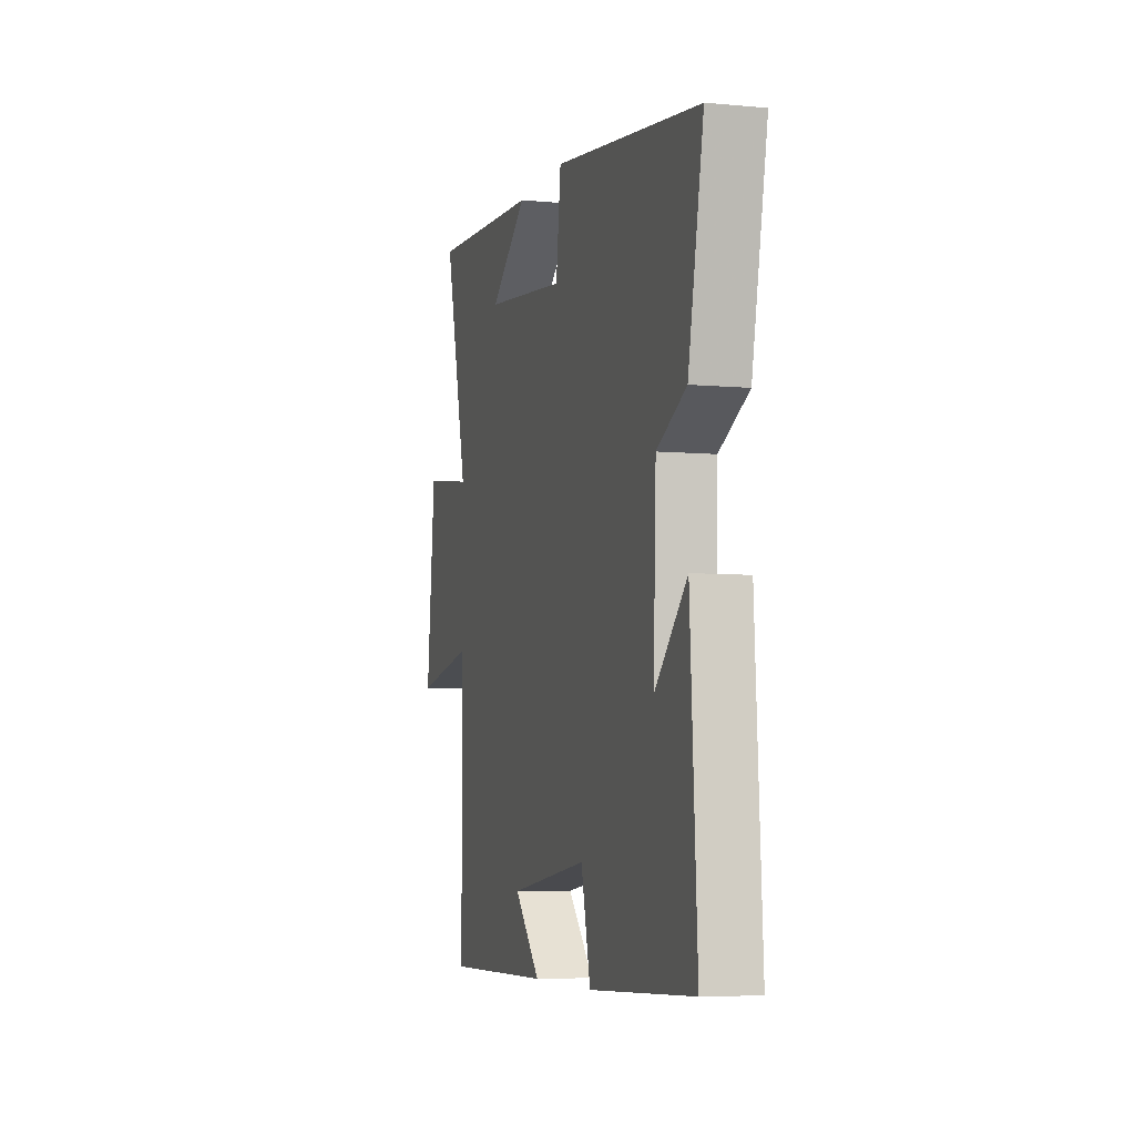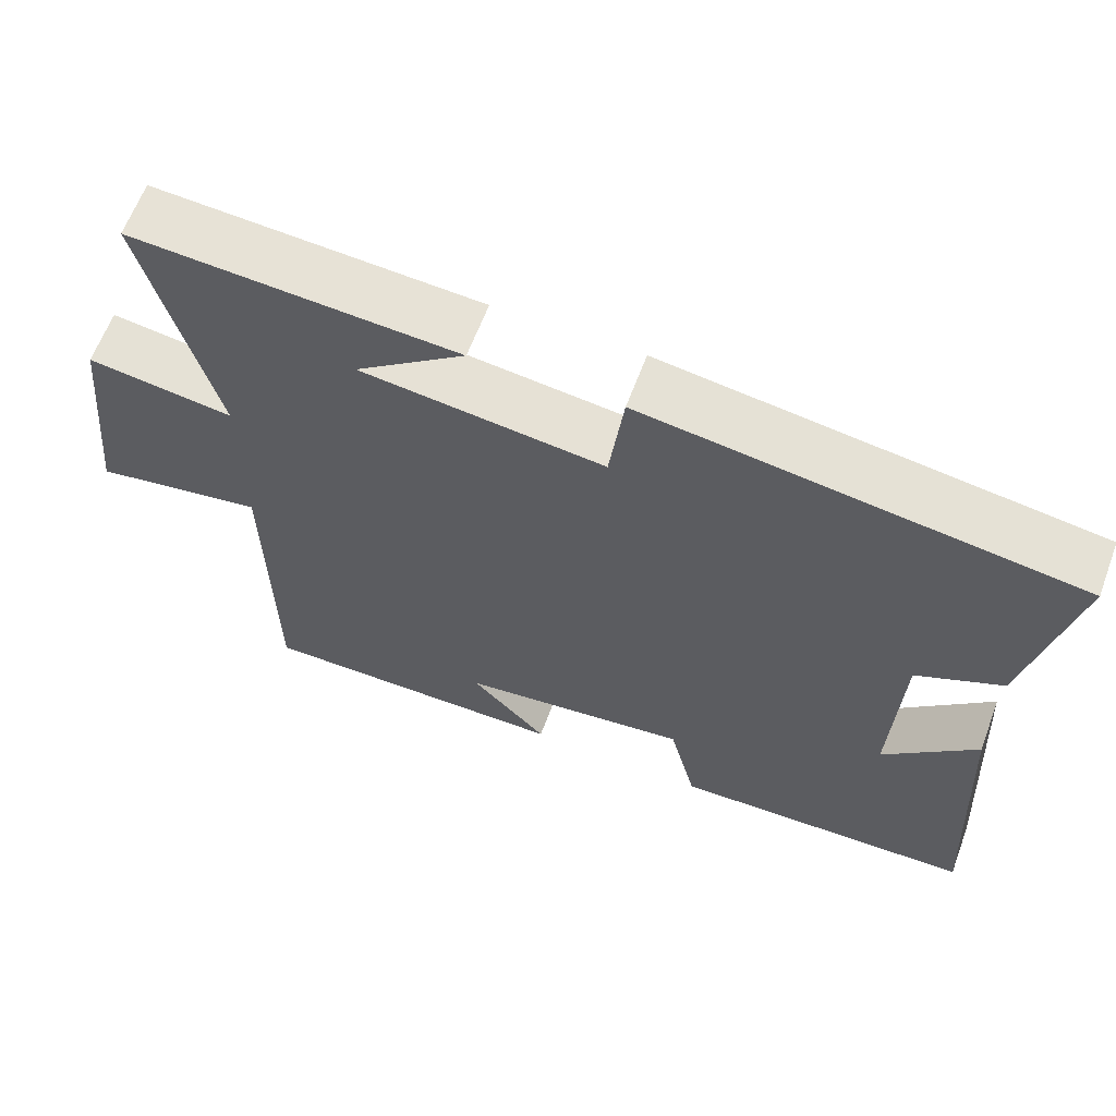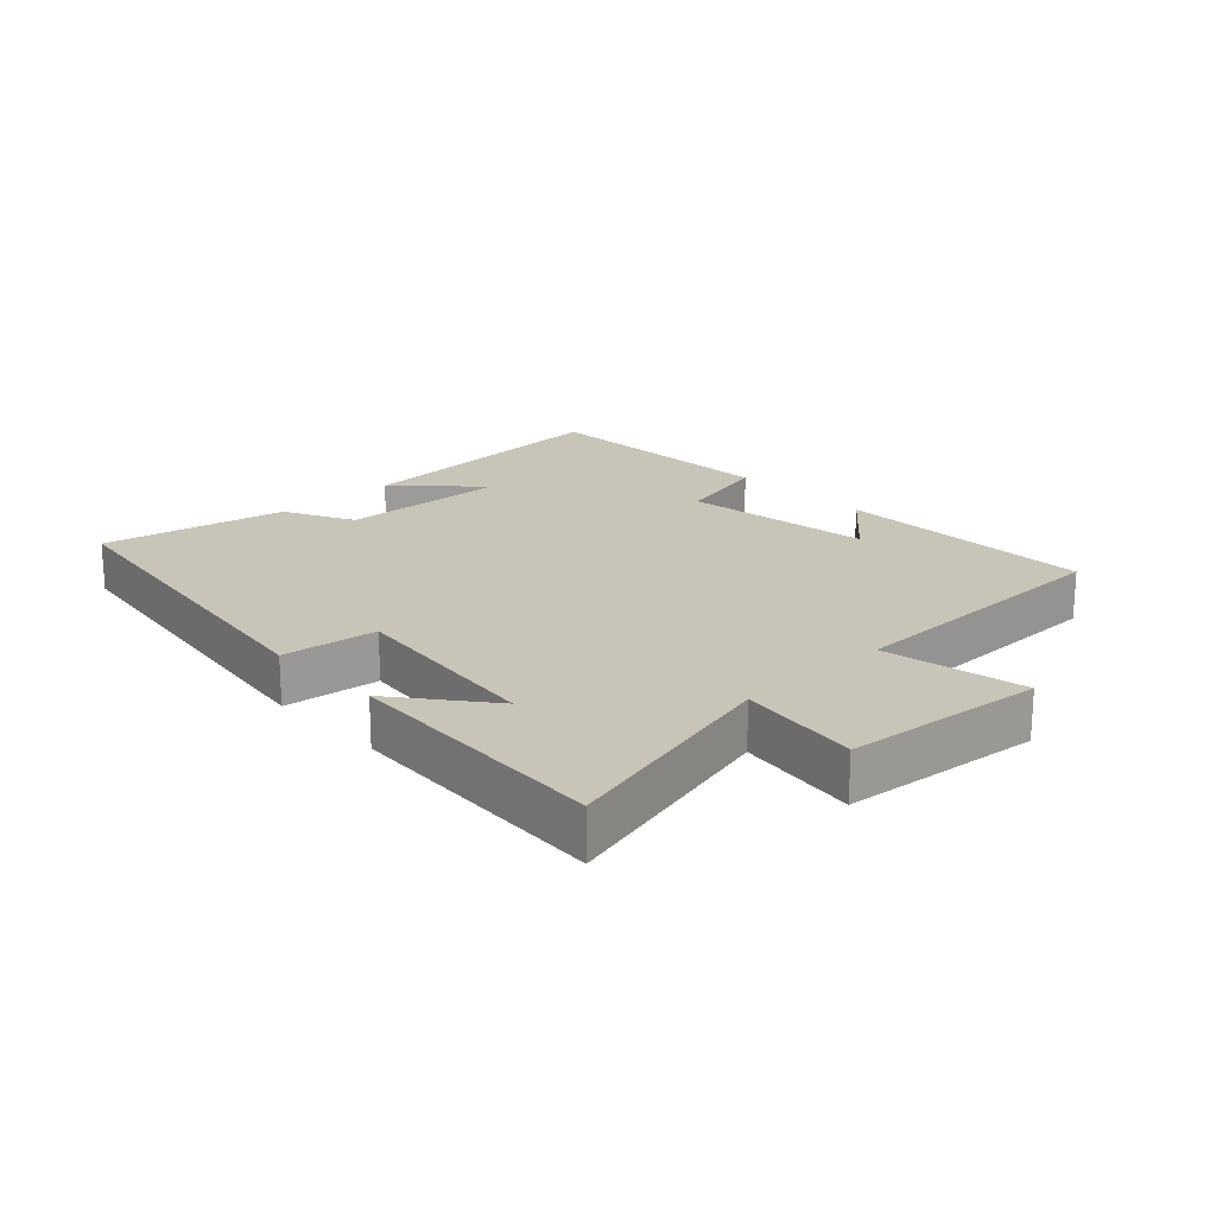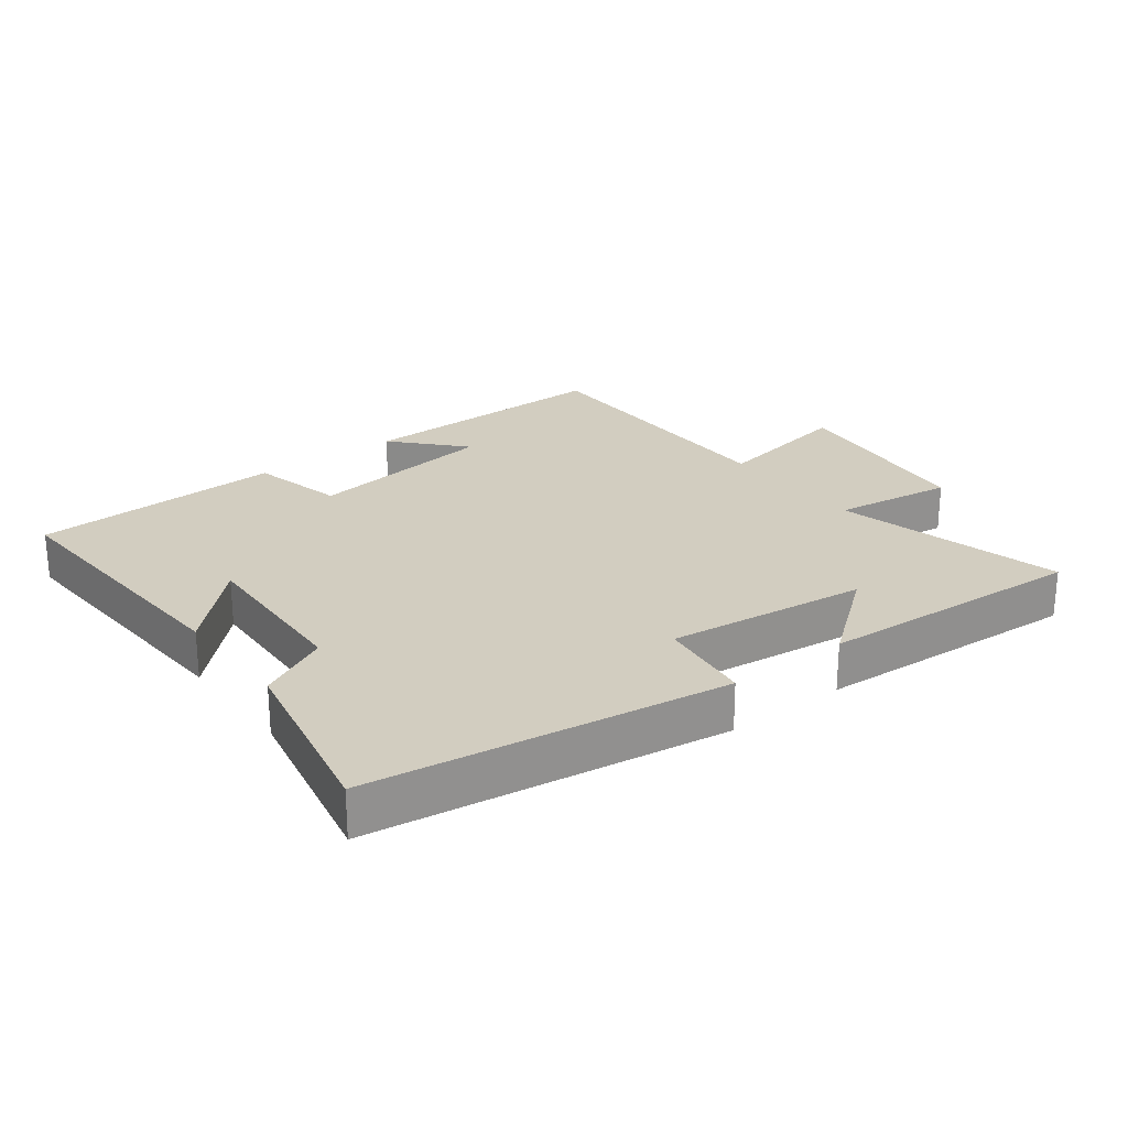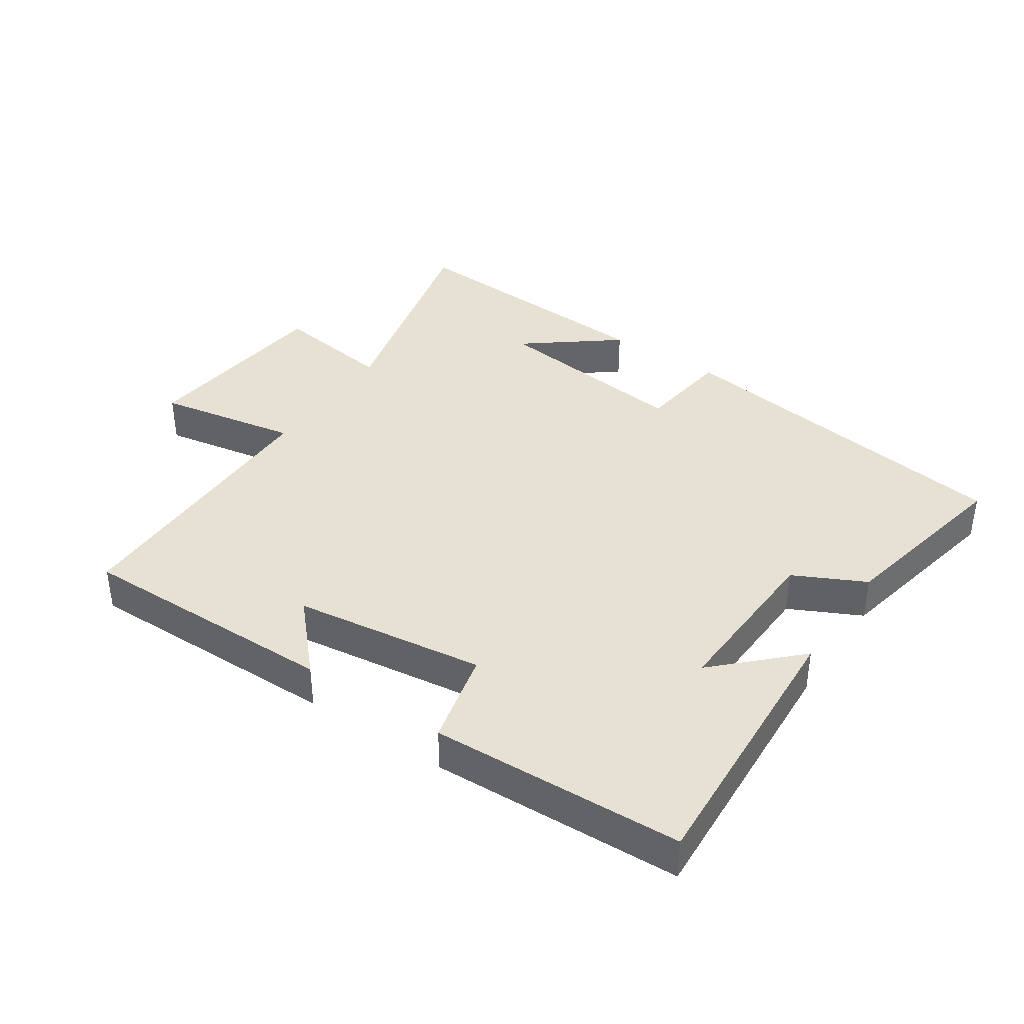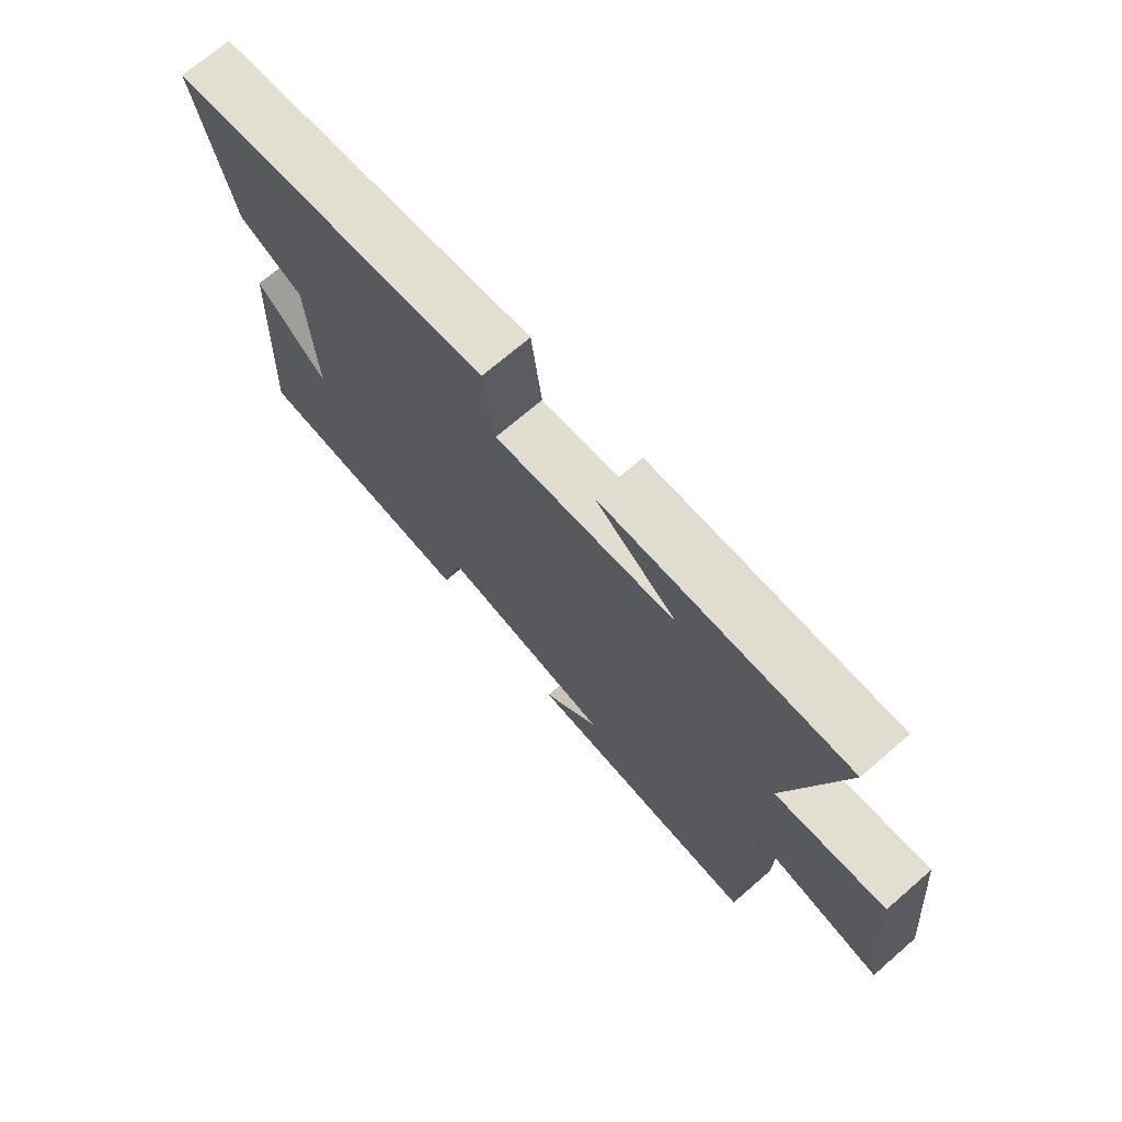
<metadata>
{"format":"obj","ext":"obj","renderer":"f3d","projection":"perspective","resolution":1024,"background":"white","views":[{"elev":-6.0,"azim":-105.8,"up":"+Z"},{"elev":63.1,"azim":-159.5,"up":"+Z"},{"elev":20.1,"azim":46.5,"up":"+Y"},{"elev":24.7,"azim":-37.1,"up":"+Y"},{"elev":38.7,"azim":-145.9,"up":"+Y"},{"elev":71.3,"azim":49.2,"up":"+Z"}]}
</metadata>
<code>
v 0.588 0.07 0.524
v 0.5 0.07 0.173
v 0.686 0.07 0.199
v 0.718 0.07 -0.107
v 0.5 0.07 -0.067
v 0.496 0.07 -0.505
v 0.094 0.07 -0.5
v 0.191 0.07 -0.395
v -0.103 0.07 -0.355
v -0.138 0.07 -0.5
v -0.525 0.07 -0.484
v -0.5 0.07 -0.056
v -0.381 0.07 -0.174
v -0.391 0.07 0.086
v -0.5 0.07 0.14
v -0.557 0.07 0.423
v -0.011 0.07 0.5
v 0.007 0.07 0.354
v 0.315 0.07 0.39
v 0.175 0.07 0.5
v 0.588 0 0.524
v 0.5 0 0.173
v 0.686 0 0.199
v 0.718 0 -0.107
v 0.5 0 -0.067
v 0.496 0 -0.505
v 0.094 0 -0.5
v 0.191 0 -0.395
v -0.103 0 -0.355
v -0.138 0 -0.5
v -0.525 0 -0.484
v -0.5 0 -0.056
v -0.381 0 -0.174
v -0.391 0 0.086
v -0.5 0 0.14
v -0.557 0 0.423
v -0.011 0 0.5
v 0.007 0 0.354
v 0.315 0 0.39
v 0.175 0 0.5
f 19 20 1
f 16 17 18
f 15 16 18
f 14 15 18
f 13 14 18 19
f 10 11 12 13
f 9 10 13
f 19 1 2
f 13 19 2
f 9 13 2
f 8 9 2
f 5 6 7 8
f 2 3 4 5
f 2 5 8
f 21 40 39
f 38 37 36
f 38 36 35
f 38 35 34
f 39 38 34 33
f 33 32 31 30
f 33 30 29
f 22 21 39
f 22 39 33
f 22 33 29
f 22 29 28
f 28 27 26 25
f 25 24 23 22
f 28 25 22
f 1 21 22 2
f 2 22 23 3
f 3 23 24 4
f 4 24 25 5
f 5 25 26 6
f 6 26 27 7
f 7 27 28 8
f 8 28 29 9
f 9 29 30 10
f 10 30 31 11
f 11 31 32 12
f 12 32 33 13
f 13 33 34 14
f 14 34 35 15
f 15 35 36 16
f 16 36 37 17
f 17 37 38 18
f 18 38 39 19
f 19 39 40 20
f 20 40 21 1

</code>
